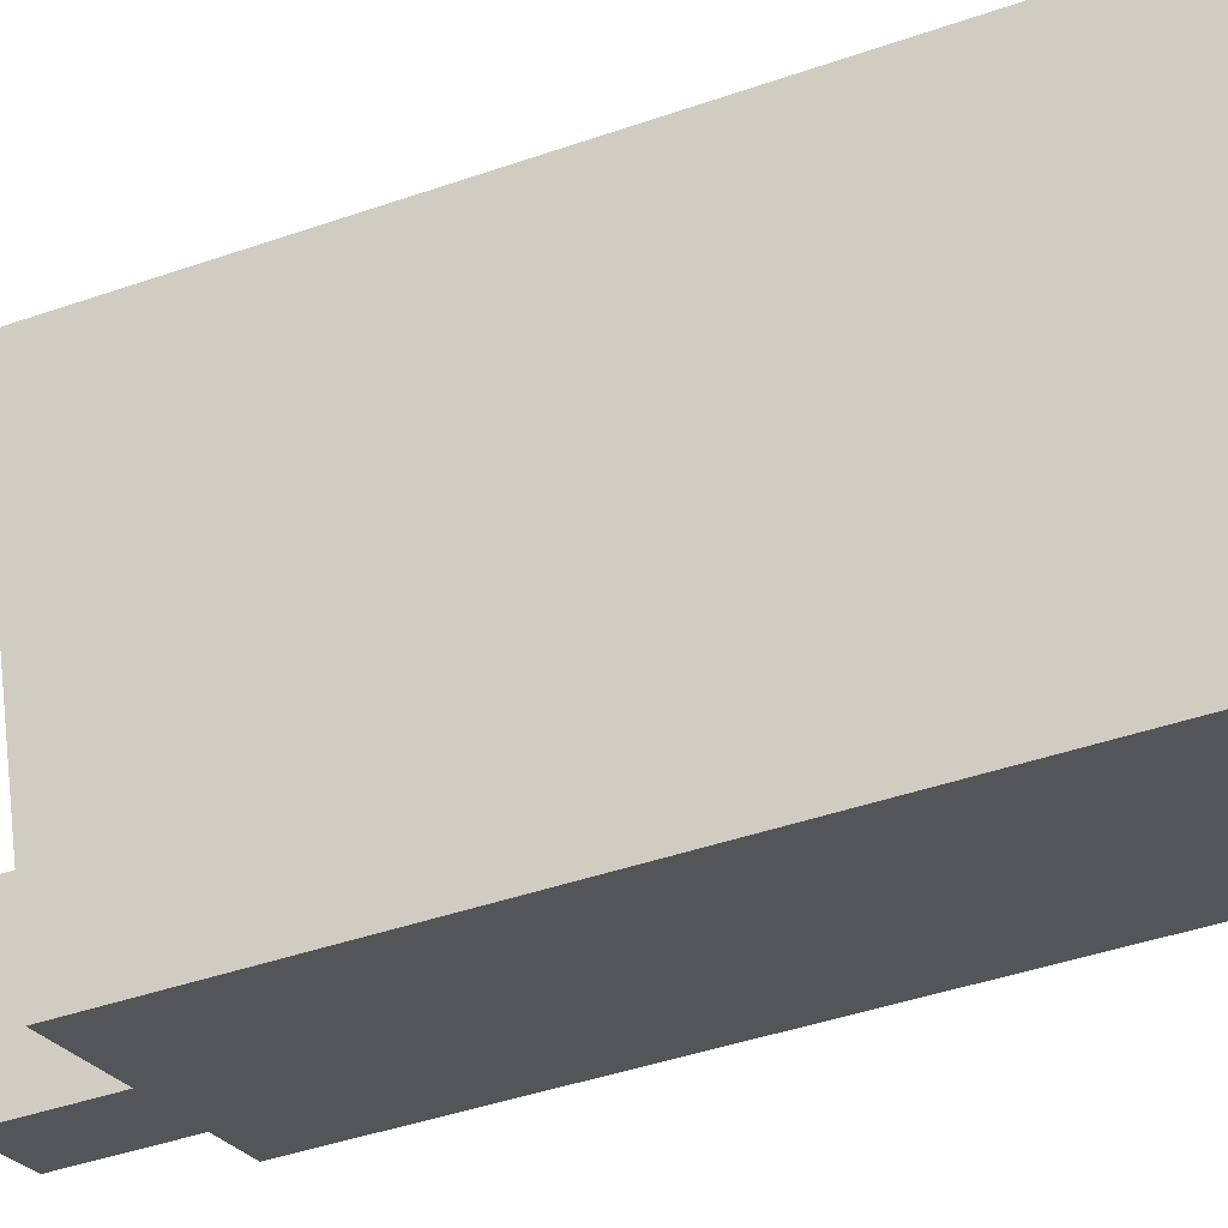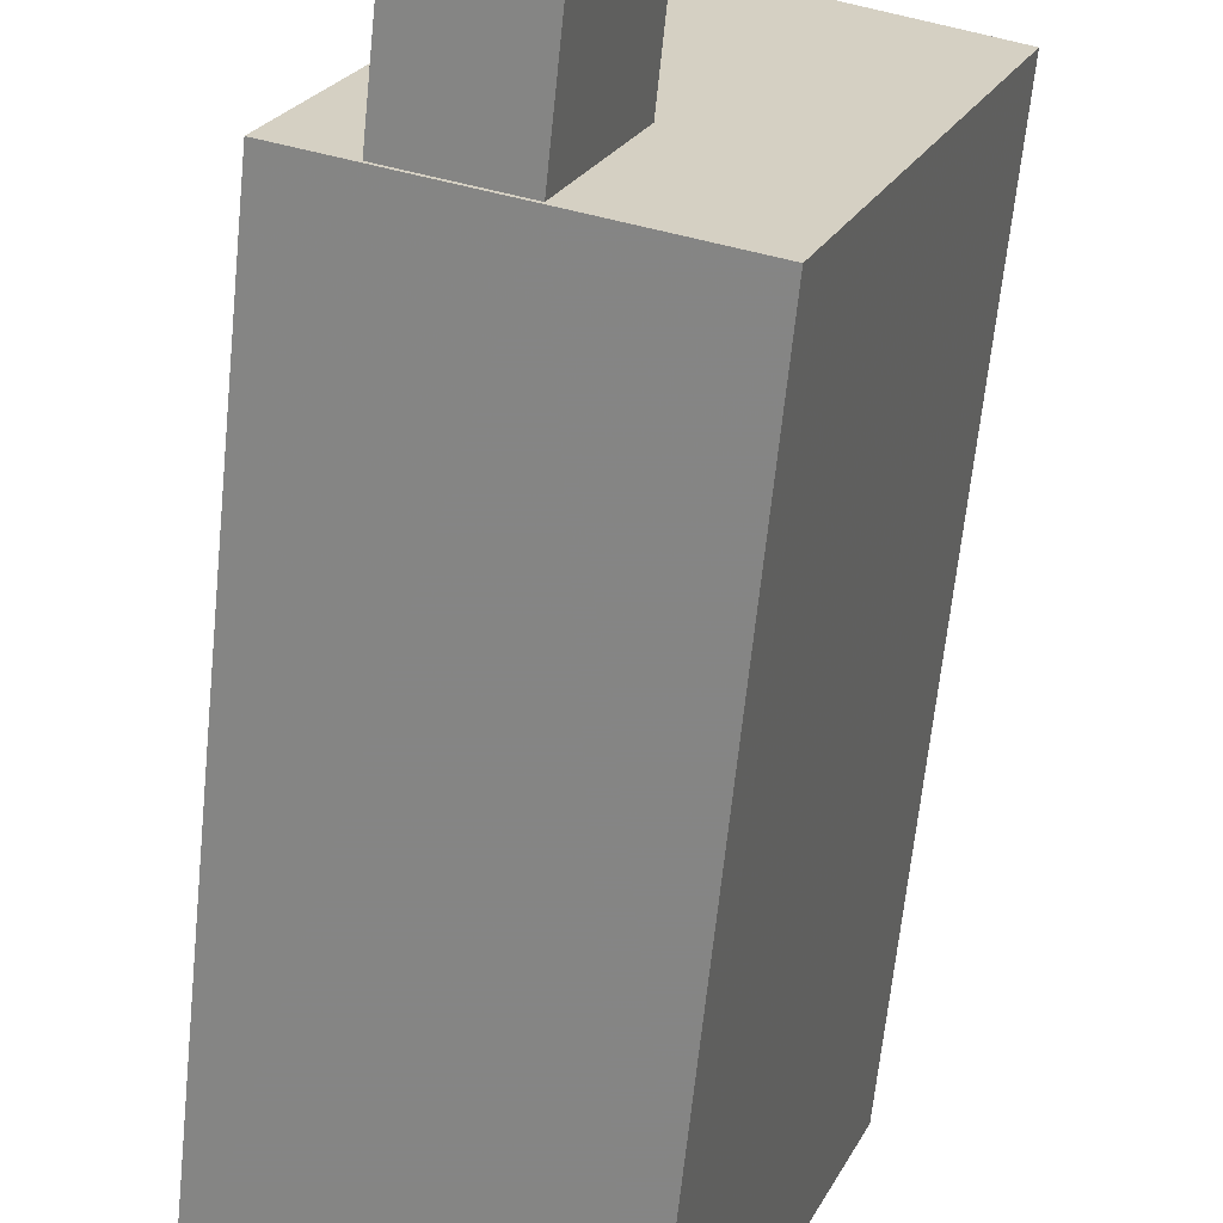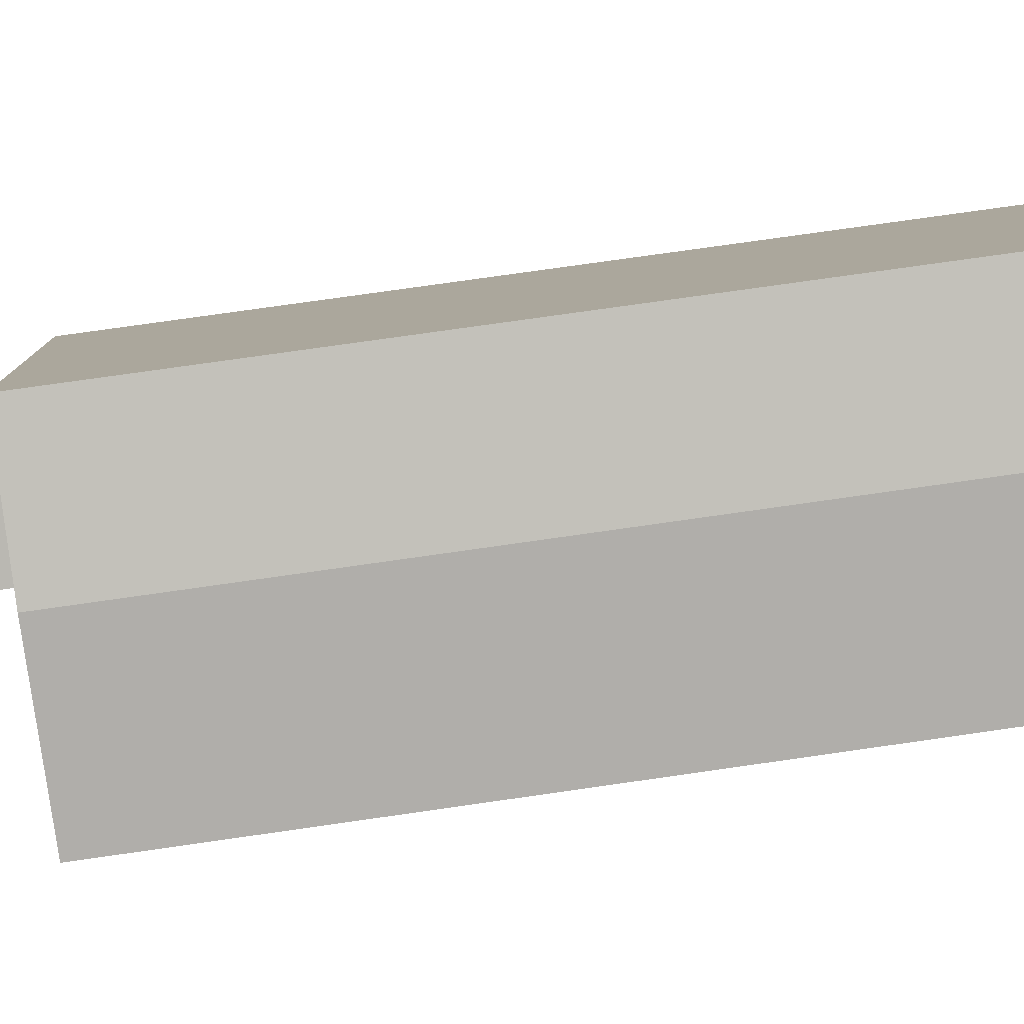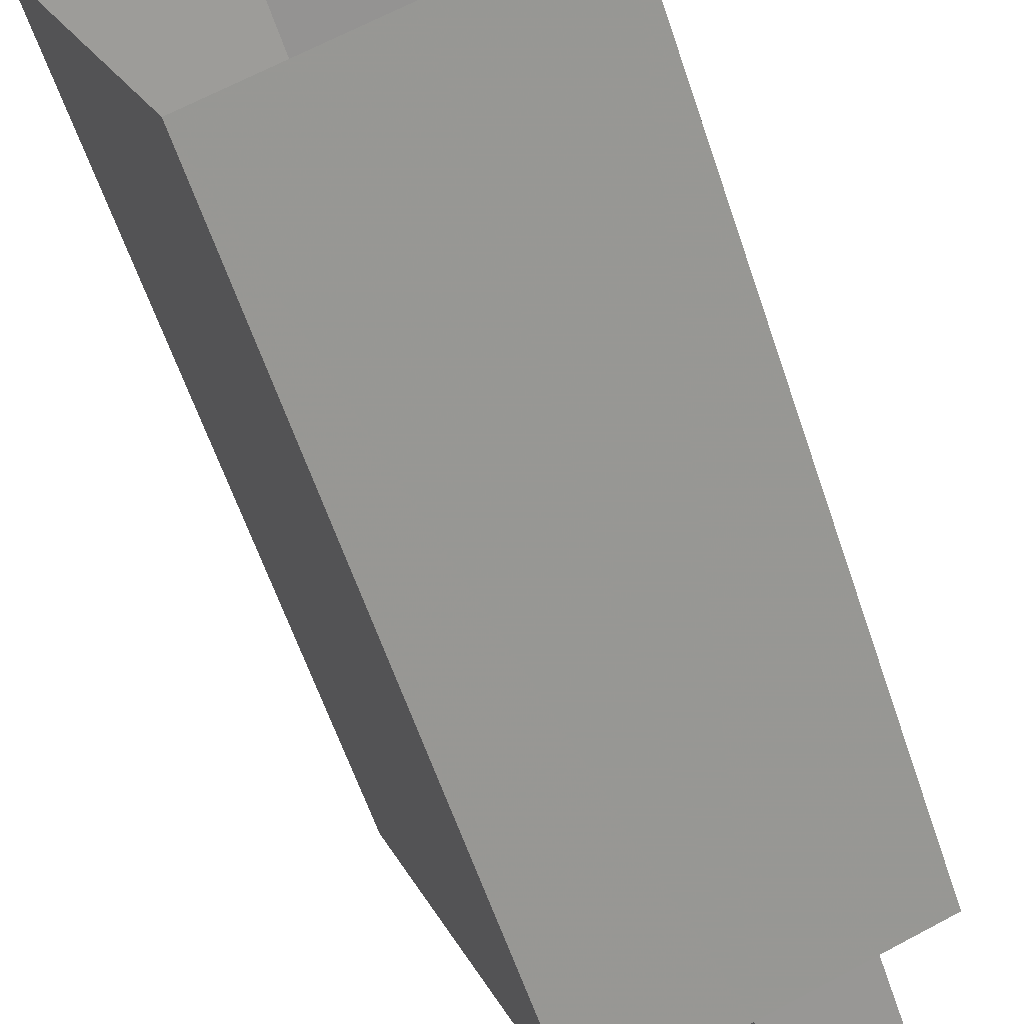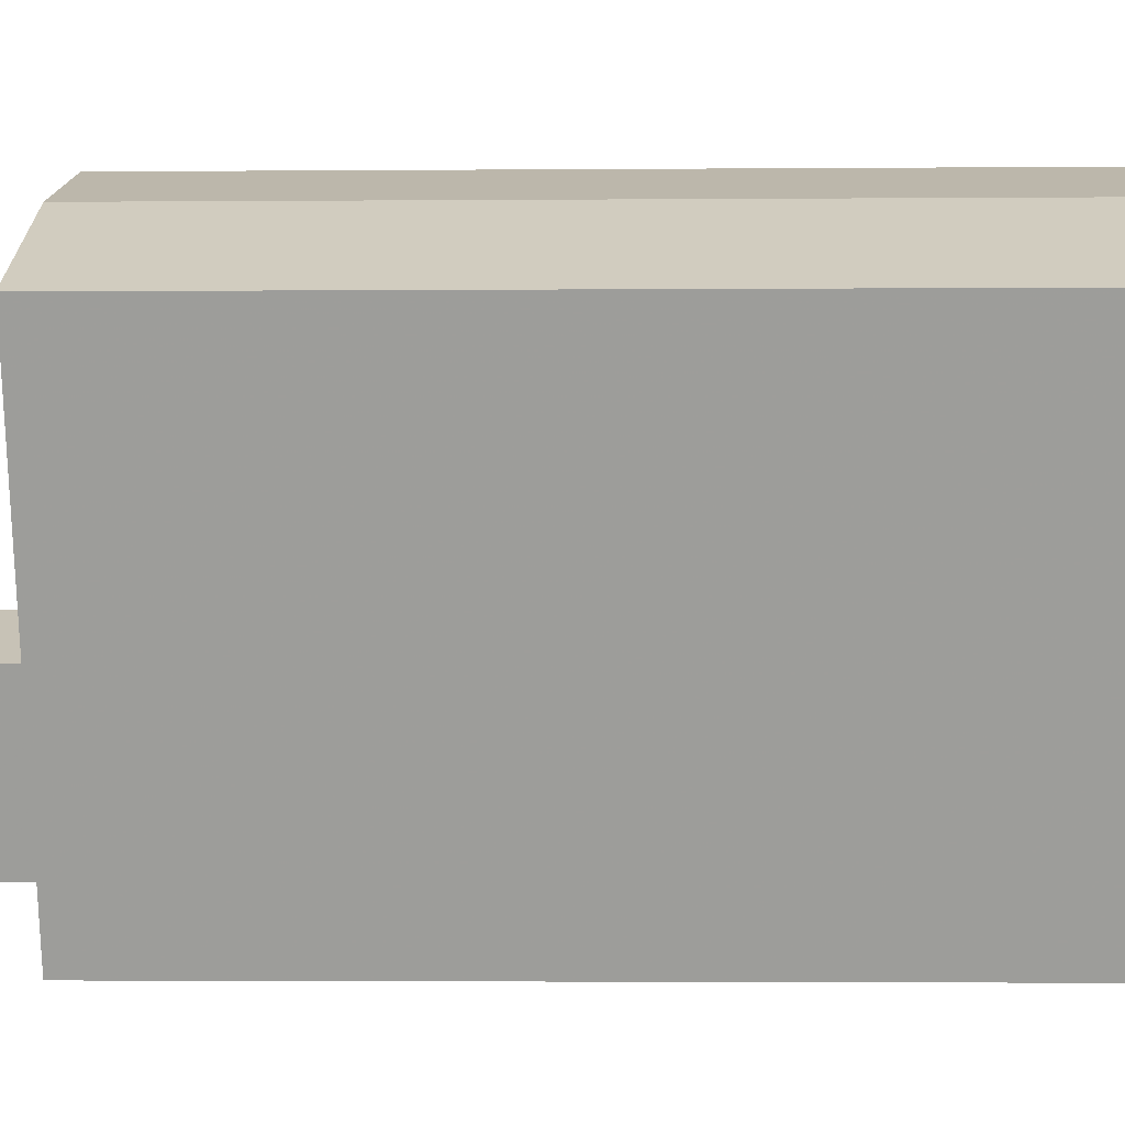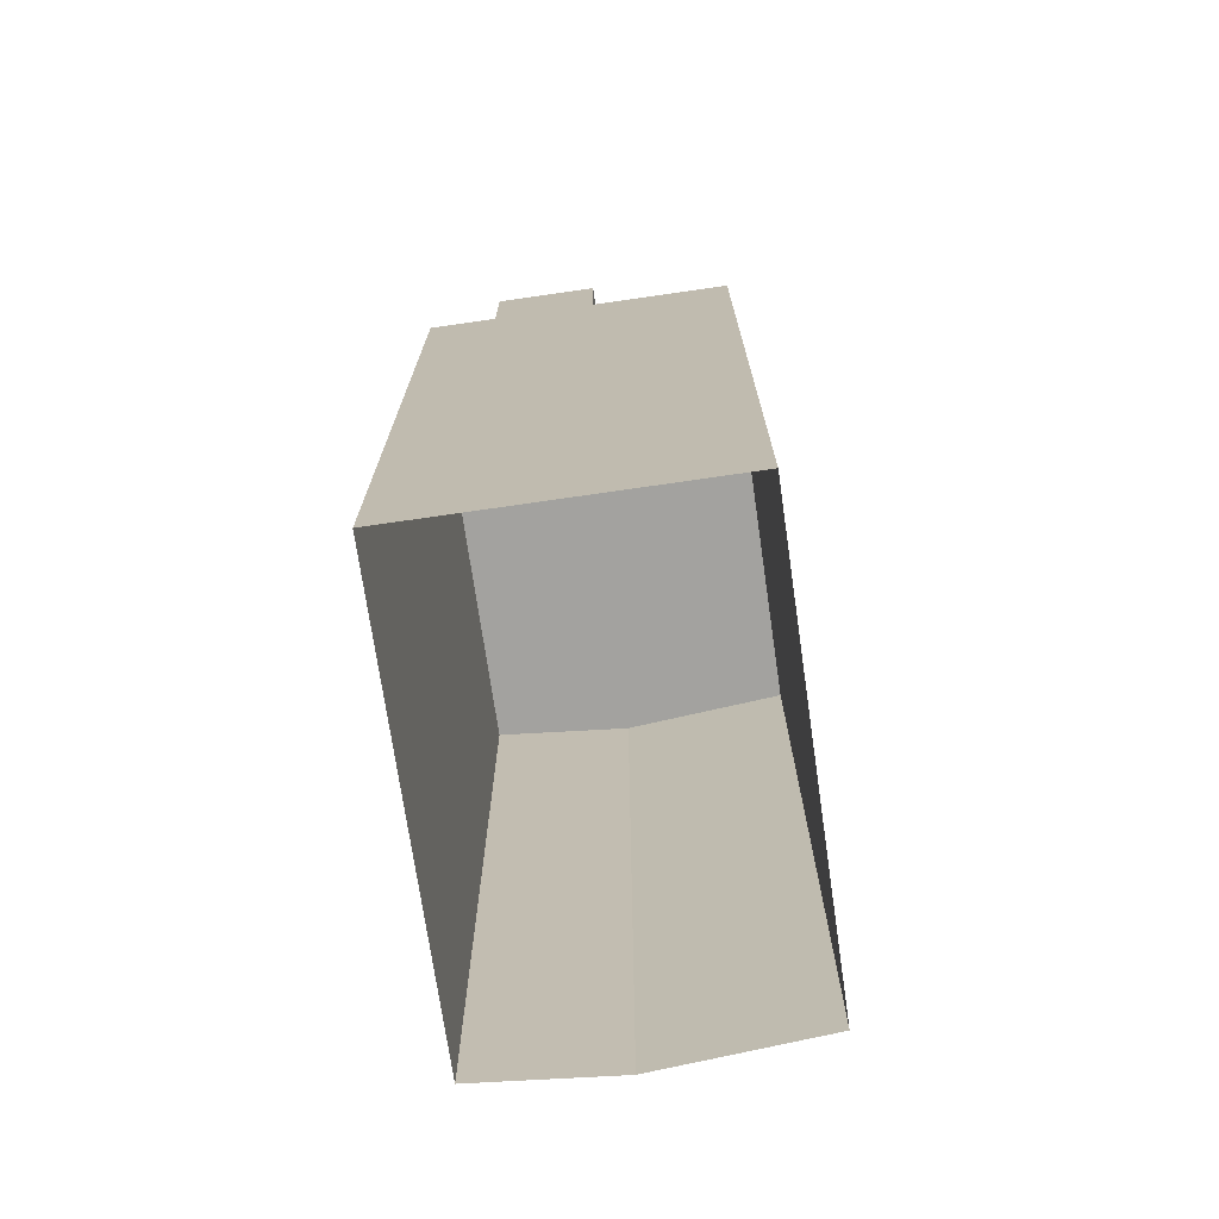
<metadata>
{"format":"obj","ext":"obj","renderer":"f3d","projection":"perspective","resolution":1024,"background":"white","views":[{"elev":-46.1,"azim":111.4,"up":"+Y"},{"elev":-64.4,"azim":-5.8,"up":"+Y"},{"elev":76.8,"azim":81.9,"up":"+Y"},{"elev":-61.6,"azim":-161.3,"up":"+Y"},{"elev":-1.8,"azim":91.7,"up":"+Y"},{"elev":-72.6,"azim":-13.0,"up":"+Z"}]}
</metadata>
<code>
v -5467 -3.626e+04 3.068
v -5472 -3.627e+04 3.064
v -5471 -3.626e+04 3.069
v -5480 -3.627e+04 3.066
v -5475 -3.626e+04 3.069
v -5474 -3.627e+04 28.37
v -5478 -3.627e+04 28.37
v -5475 -3.627e+04 28.37
v -5476 -3.627e+04 28.37
v -5474 -3.627e+04 25
v -5467 -3.626e+04 25
v -5471 -3.626e+04 25
v -5472 -3.627e+04 24.99
v -5475 -3.627e+04 24.99
v -5475 -3.627e+04 24.99
v -5471 -3.626e+04 25
v -5478 -3.627e+04 25
v -5475 -3.626e+04 25
v -5476 -3.627e+04 25
v -5480 -3.627e+04 25
f 1 2 3
f 2 4 3
f 4 5 3
f 6 7 8
f 6 9 7
f 10 11 12
f 13 11 10
f 14 13 15
f 13 10 15
f 12 16 10
f 17 14 15
f 18 19 16
f 17 20 14
f 20 19 18
f 16 19 10
f 20 17 19
f 17 8 7
f 17 15 8
f 19 7 9
f 19 17 7
f 19 9 6
f 10 19 6
f 10 6 8
f 15 10 8
f 20 5 4
f 20 18 5
f 16 3 5
f 18 16 5
f 3 12 1
f 1 12 11
f 16 12 3
f 13 2 1
f 11 13 1
f 14 4 2
f 2 13 14
f 20 4 14

</code>
